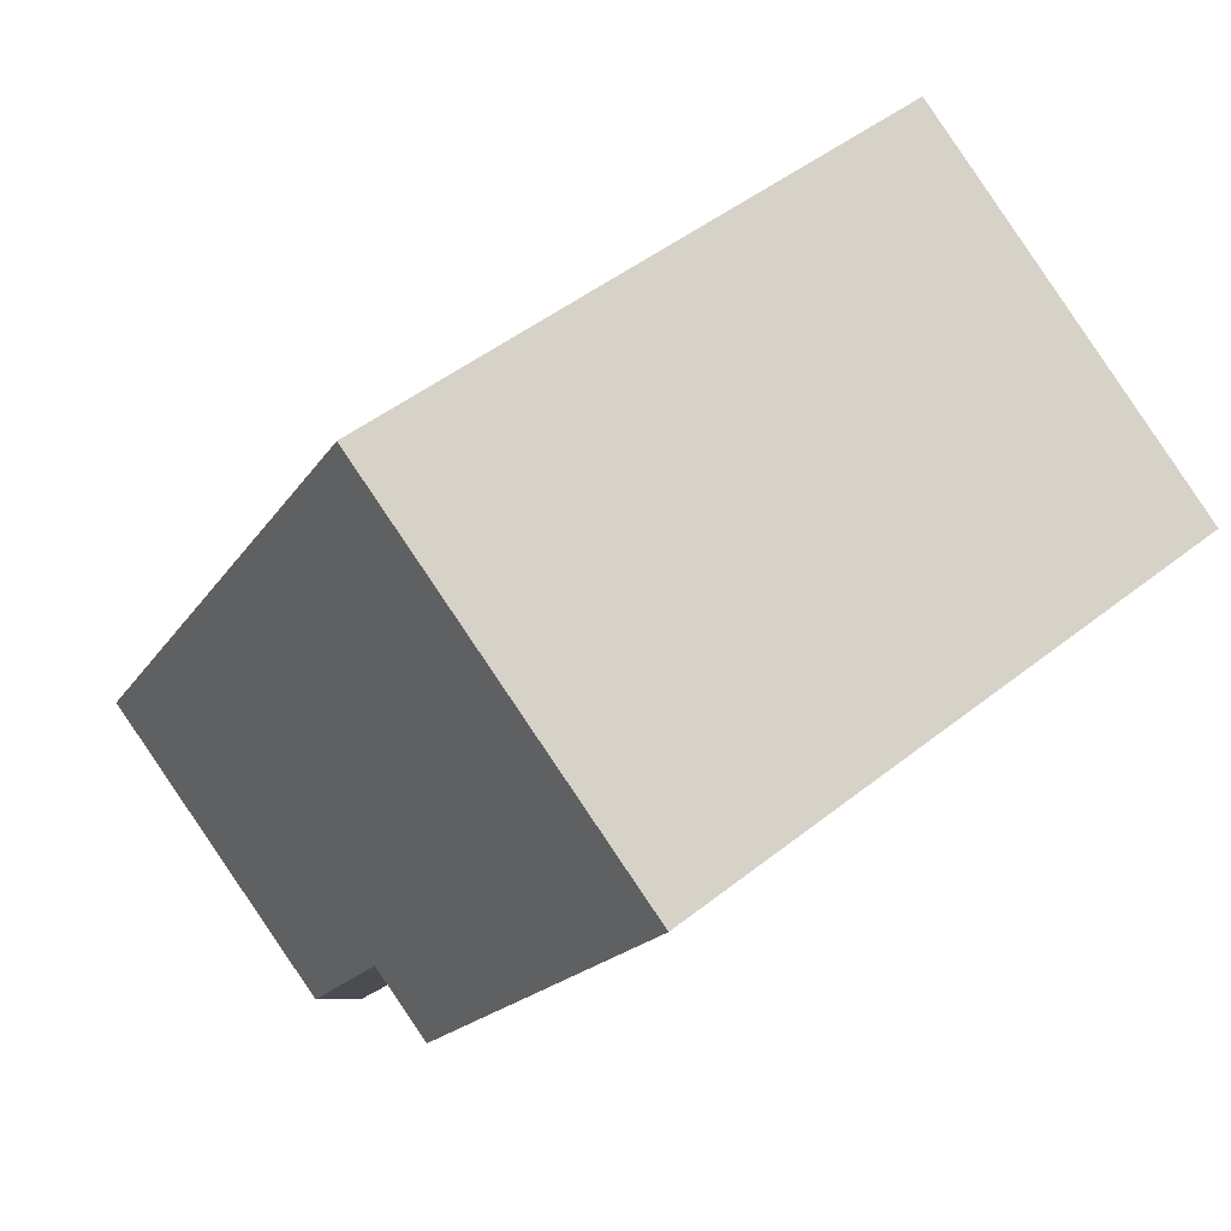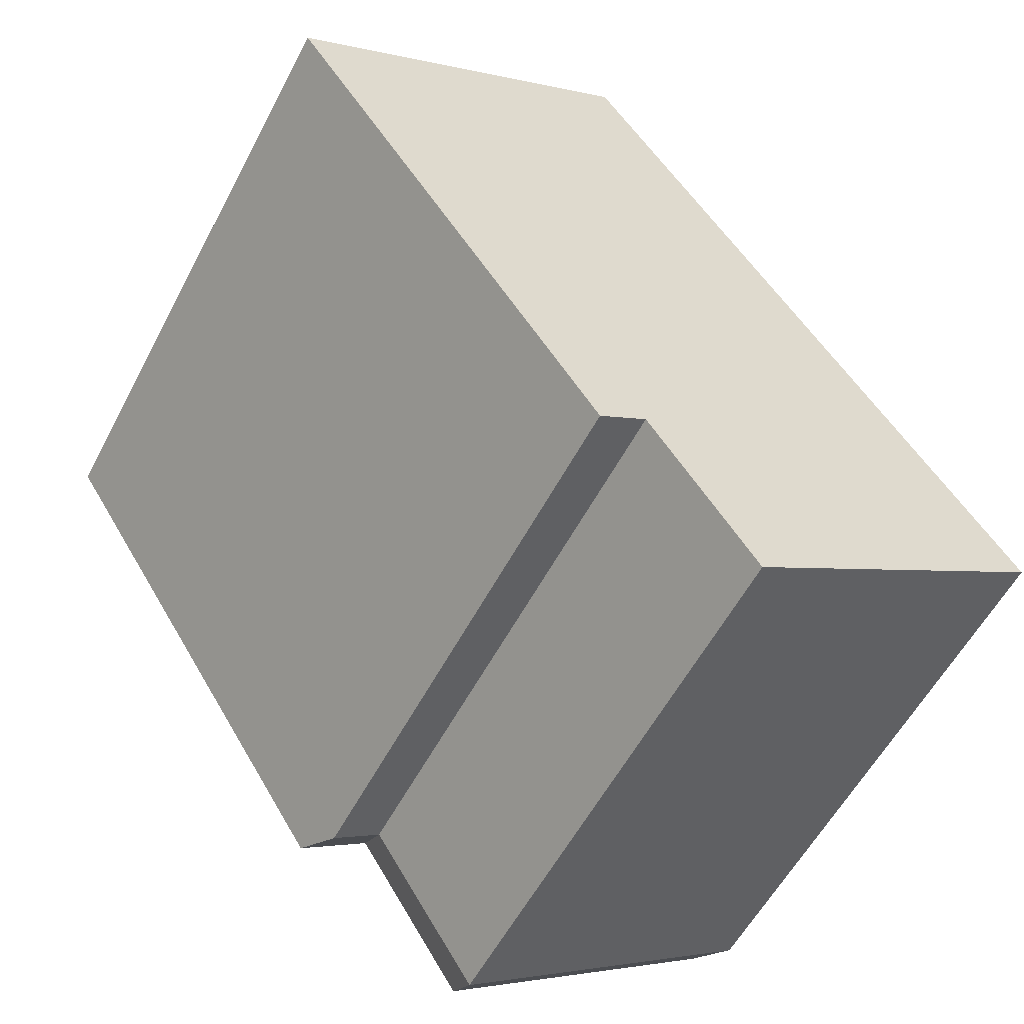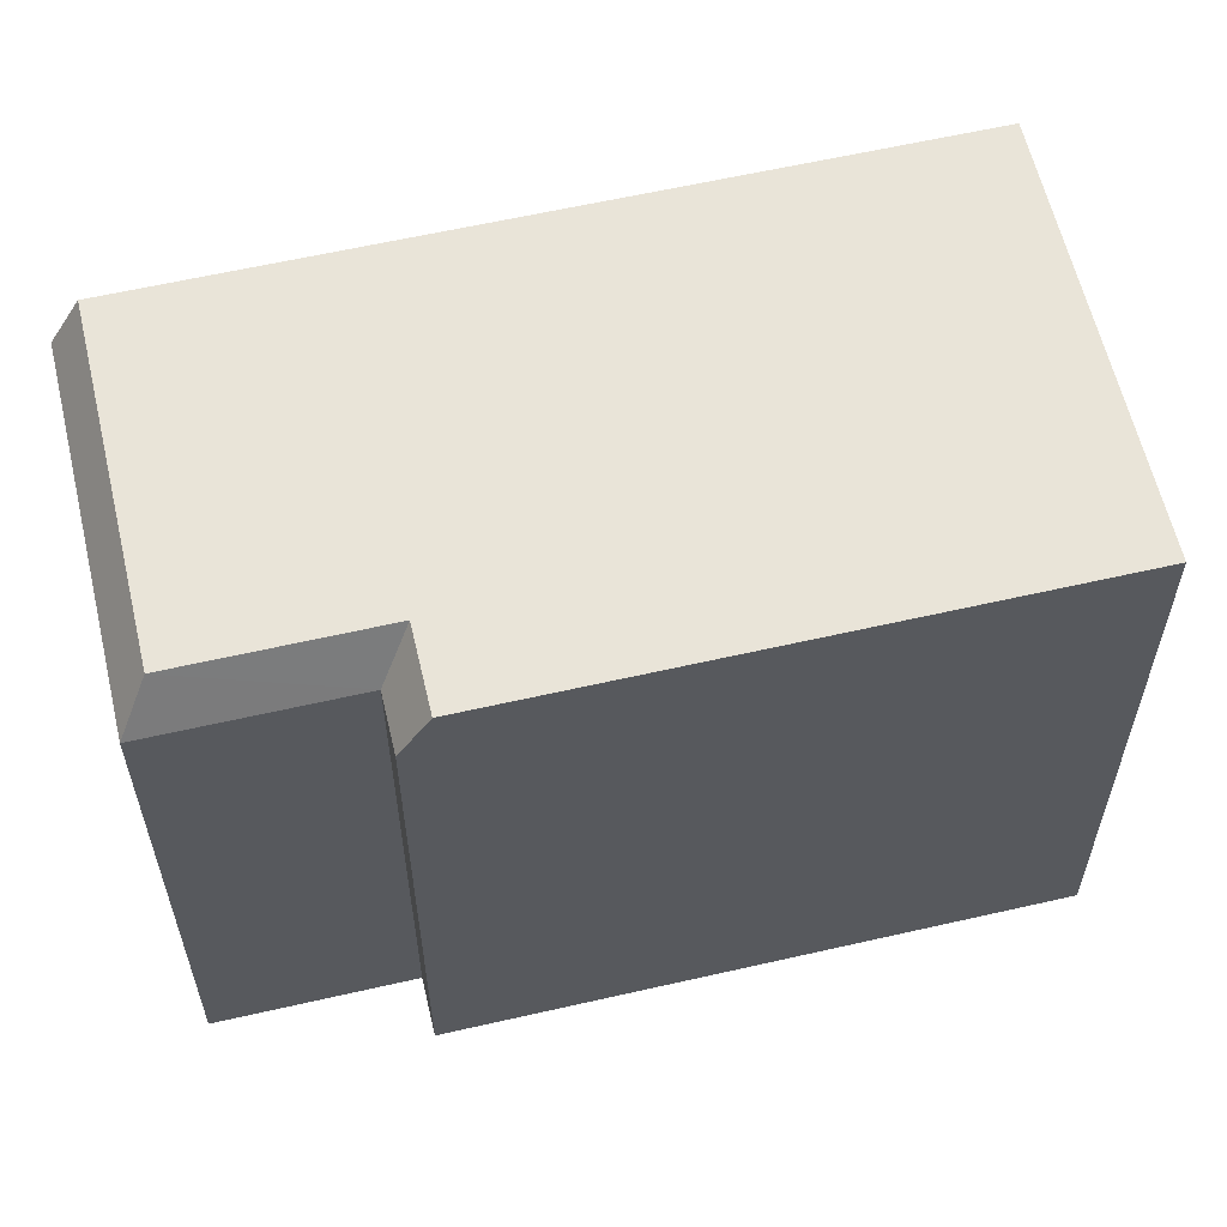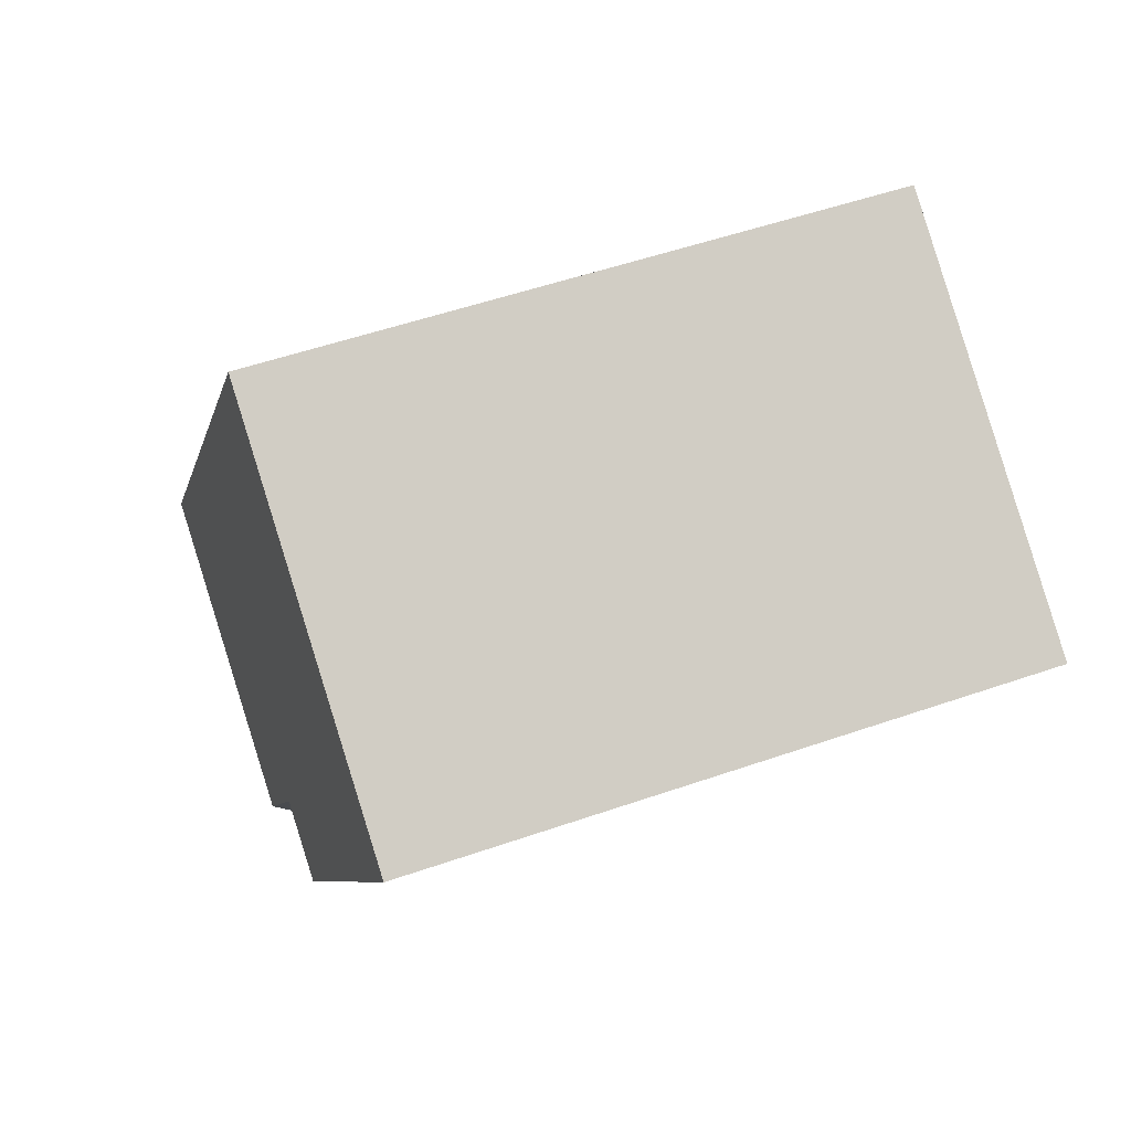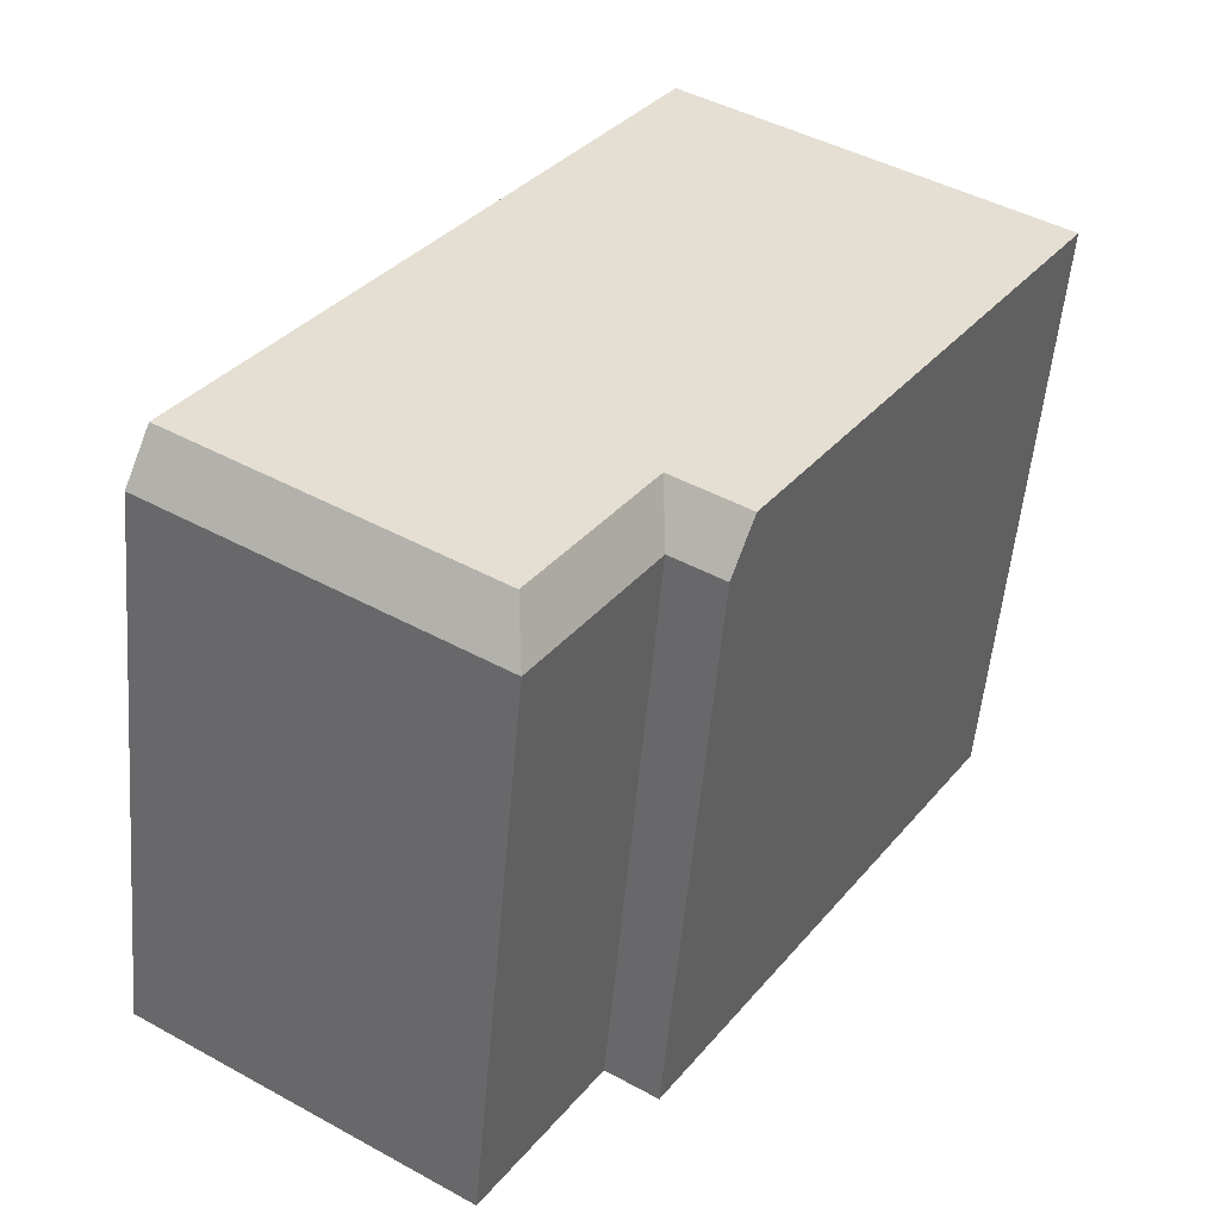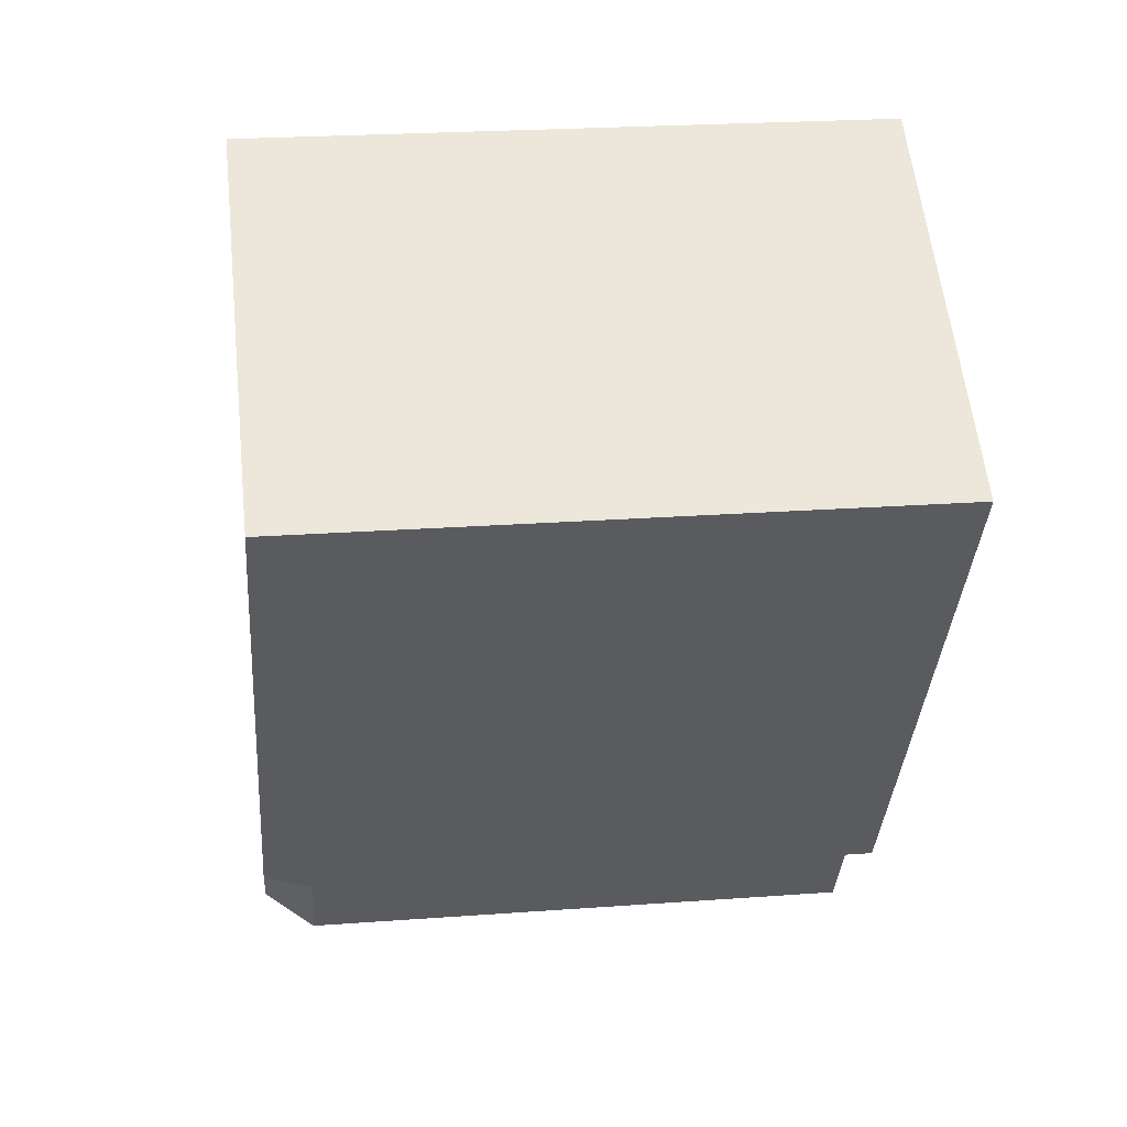
<metadata>
{"format":"obj","ext":"obj","renderer":"f3d","projection":"perspective","resolution":1024,"background":"white","views":[{"elev":47.5,"azim":-131.8,"up":"+Z"},{"elev":-56.8,"azim":-27.5,"up":"+Z"},{"elev":60.5,"azim":-135.9,"up":"+Y"},{"elev":52.3,"azim":-110.6,"up":"+Z"},{"elev":-53.8,"azim":175.1,"up":"+Z"},{"elev":23.1,"azim":-97.2,"up":"+Z"}]}
</metadata>
<code>
v -1.561 5.579 -5.041
v -0.3691 4.682 -4.938
v -1.26 4.684 -5.51
v -1.561 5.579 -5.041
v -0.2671 5.579 -4.21
v -0.3691 4.682 -4.938
v -7.267 5.579 3.842
v -0.6711 5.579 8.079
v -0.2671 5.579 -4.21
v -7.267 5.579 3.842
v -0.2671 5.579 -4.21
v -1.561 5.579 -5.041
v -0.6711 5.579 8.079
v 6.999 5.579 -3.861
v -0.2671 5.579 -4.21
v -0.2671 5.579 -4.21
v 6.999 5.579 -3.861
v 1.697 5.579 -7.267
v -0.3691 4.682 -4.938
v 1.697 5.579 -7.267
v 1.584 4.68 -7.978
v -0.3691 4.682 -4.938
v -0.2671 5.579 -4.21
v 1.697 5.579 -7.267
v 1.697 5.579 -7.267
v 6.999 5.579 -3.861
v 7.289 4.68 -4.313
v 1.584 4.68 -7.978
v 1.697 5.579 -7.267
v 7.289 4.68 -4.313
v -1.26 4.684 -5.51
v -0.3691 4.682 -4.938
v -0.3691 -5.556 -4.938
v -1.26 -5.556 -5.51
v -1.561 5.579 -5.041
v -1.411 -5.556 -5.276
v -1.561 -5.556 -5.041
v -1.411 -5.556 -5.276
v -1.26 4.684 -5.51
v -1.26 -5.556 -5.51
v -1.561 5.579 -5.041
v -1.26 4.684 -5.51
v -1.411 -5.556 -5.276
v -7.267 5.579 3.842
v -1.561 5.579 -5.041
v -1.561 -5.556 -5.041
v -7.267 -5.556 3.842
v -7.267 -5.556 3.842
v -0.6711 -5.556 8.079
v -0.6711 5.579 8.079
v -7.267 5.579 3.842
v -0.6711 -5.556 8.079
v 6.999 -5.556 -3.861
v 6.999 5.579 -3.861
v -0.6711 5.579 8.079
v 7.144 -5.556 -4.087
v 7.289 -5.556 -4.313
v 7.289 4.68 -4.313
v 6.999 5.579 -3.861
v 6.999 -5.556 -3.861
v 7.144 -5.556 -4.087
v 6.999 5.579 -3.861
v 7.144 -5.556 -4.087
v 7.289 4.68 -4.313
v -0.3691 4.682 -4.938
v 0.6074 -5.556 -6.458
v -0.3691 -5.556 -4.938
v 0.6074 -5.556 -6.458
v 1.584 4.68 -7.978
v 1.584 -5.556 -7.978
v -0.3691 4.682 -4.938
v 1.584 4.68 -7.978
v 0.6074 -5.556 -6.458
v 1.584 4.68 -7.978
v 7.289 4.68 -4.313
v 7.289 -5.556 -4.313
v 1.584 -5.556 -7.978
v -1.411 -5.556 -5.276
v -1.26 -5.556 -5.51
v -0.3691 -5.556 -4.938
v 0.6074 -5.556 -6.458
v 1.584 -5.556 -7.978
v 7.289 -5.556 -4.313
v 7.144 -5.556 -4.087
v 6.999 -5.556 -3.861
v -0.6711 -5.556 8.079
v -7.267 -5.556 3.842
v -1.561 -5.556 -5.041
g CDNNDG02_0005040
f 1 2 3
f 4 5 6
f 7 8 9
f 10 11 12
f 13 14 15
f 16 17 18
f 19 20 21
f 22 23 24
f 25 26 27
f 28 29 30
f 33 34 32
f 31 32 34
f 35 36 37
f 38 39 40
f 41 42 43
f 44 46 47
f 44 45 46
f 51 48 50
f 50 48 49
f 55 52 54
f 53 54 52
f 56 57 58
f 59 60 61
f 62 63 64
f 65 66 67
f 68 69 70
f 71 72 73
f 77 74 76
f 75 76 74
f 88 80 87
f 78 79 80
f 84 85 82
f 88 78 80
f 86 87 80
f 84 82 83
f 86 80 85
f 85 80 81
f 82 85 81

</code>
